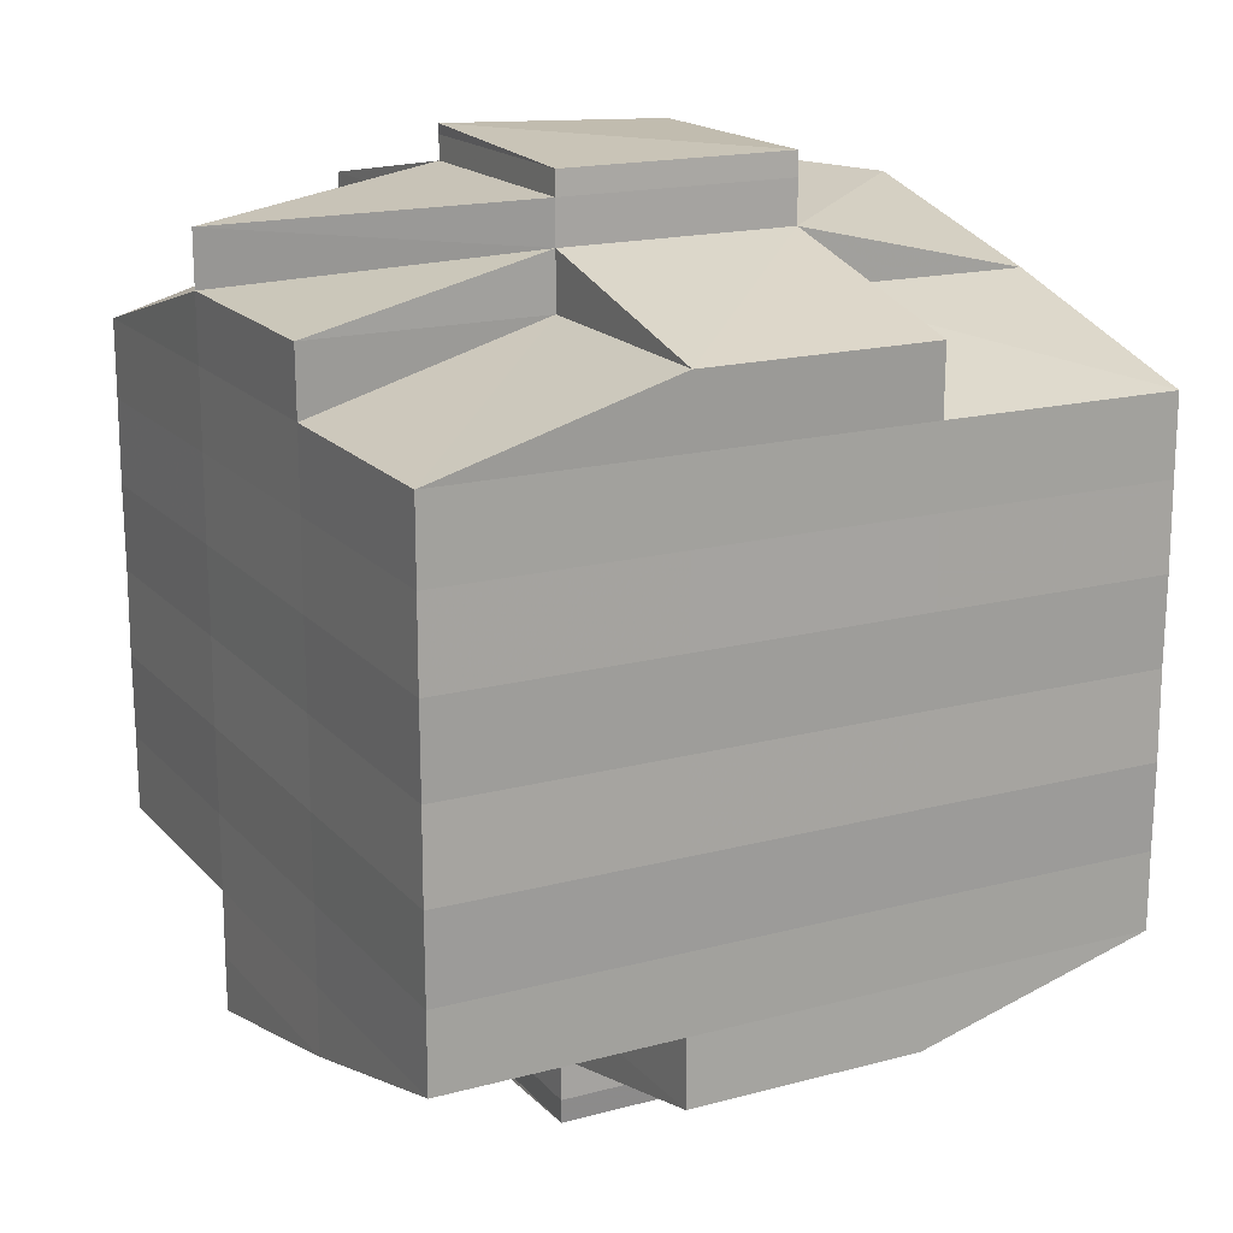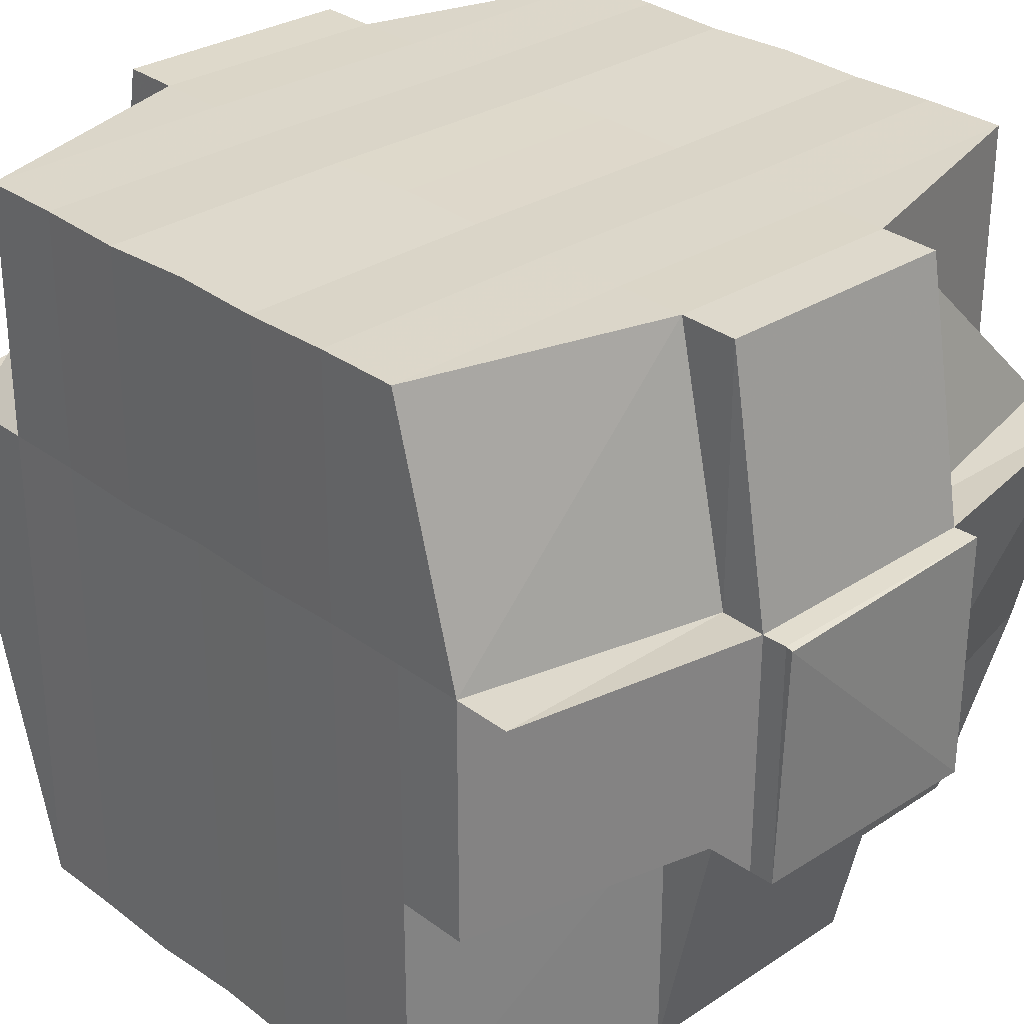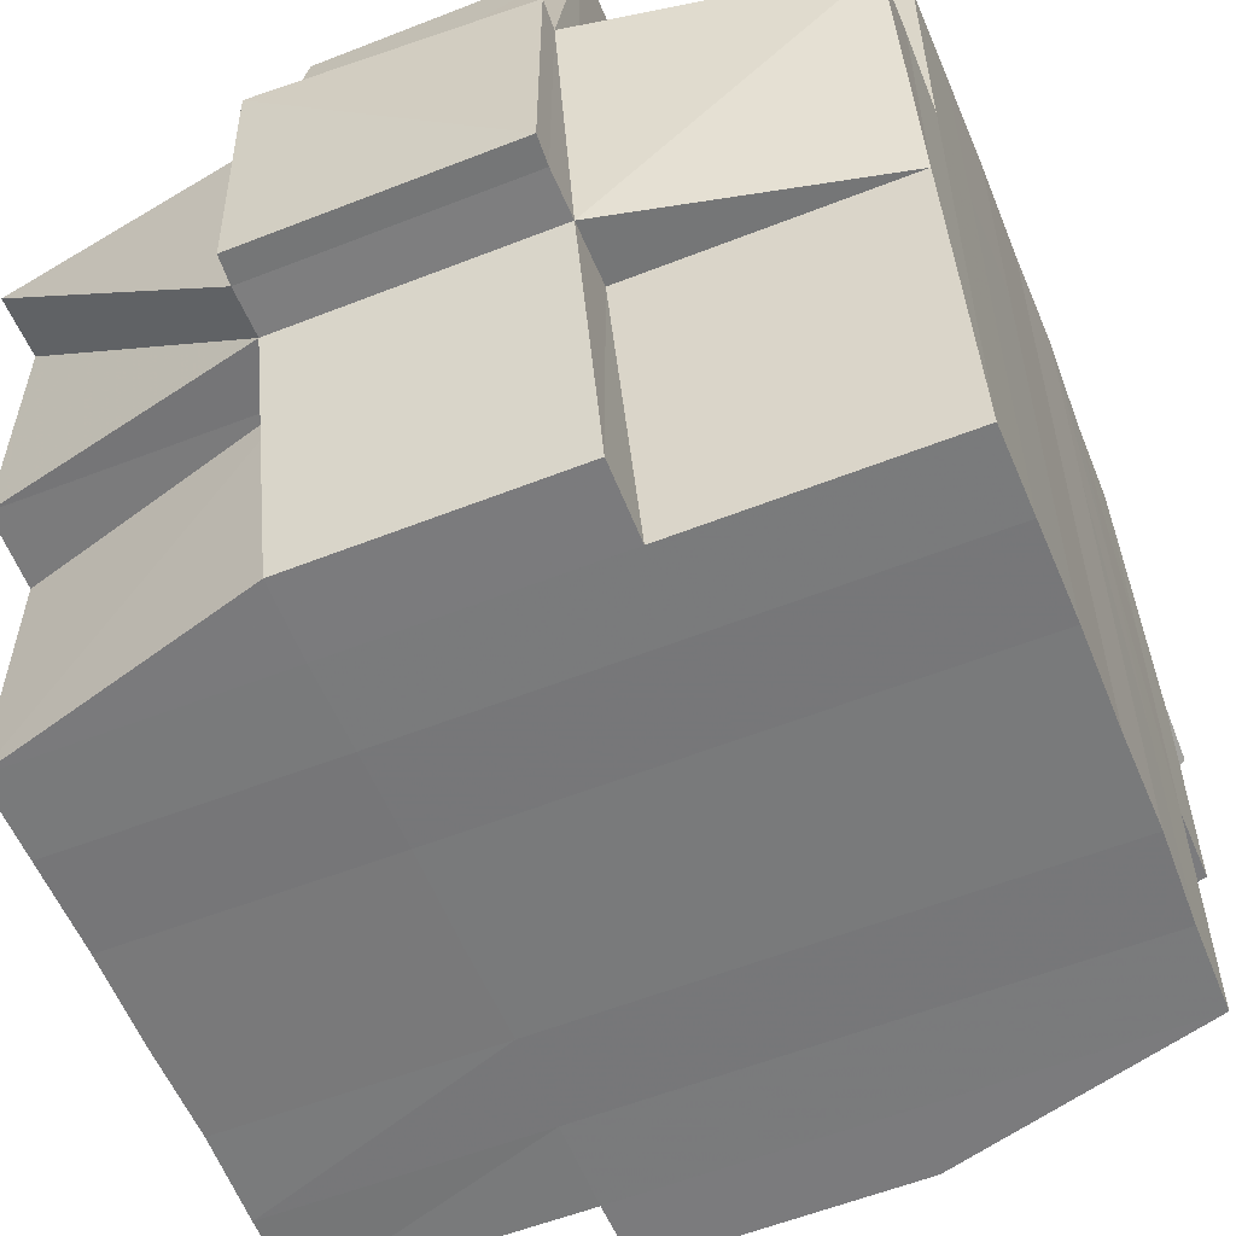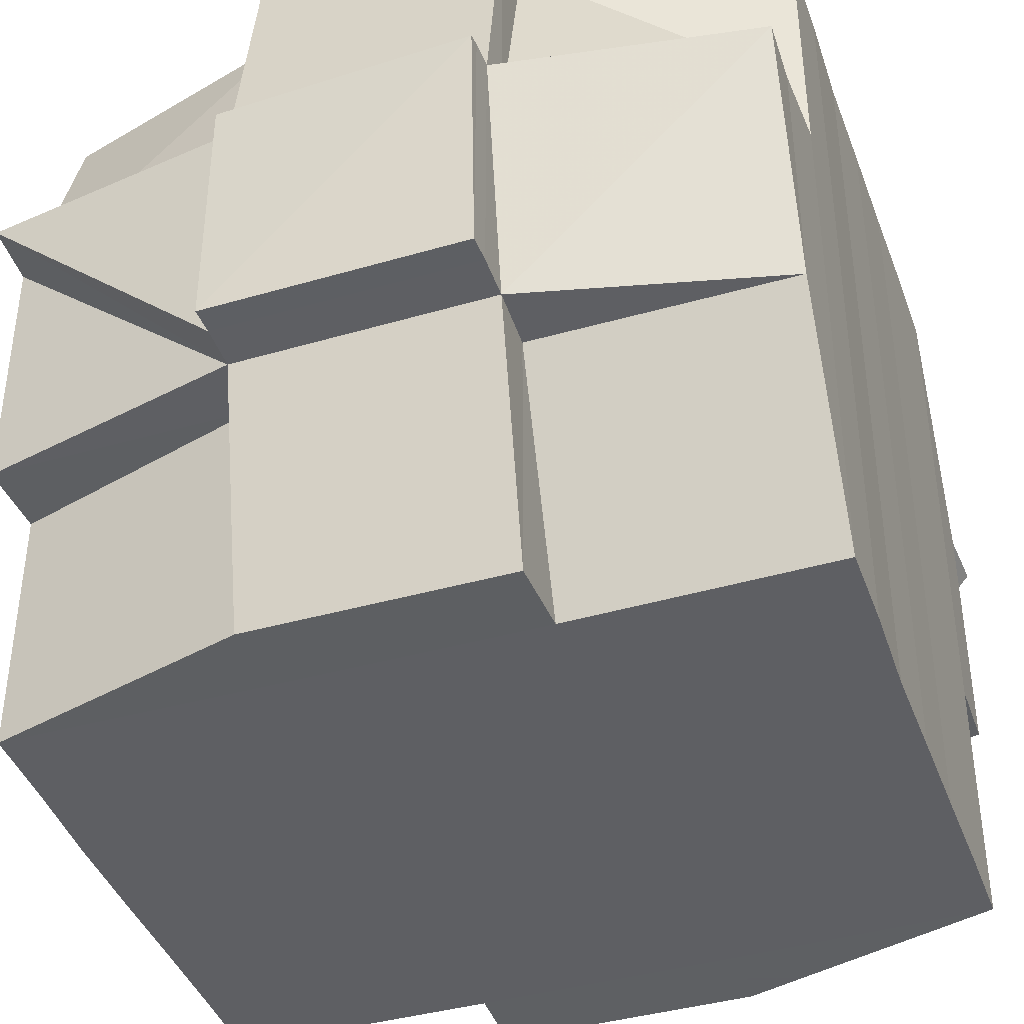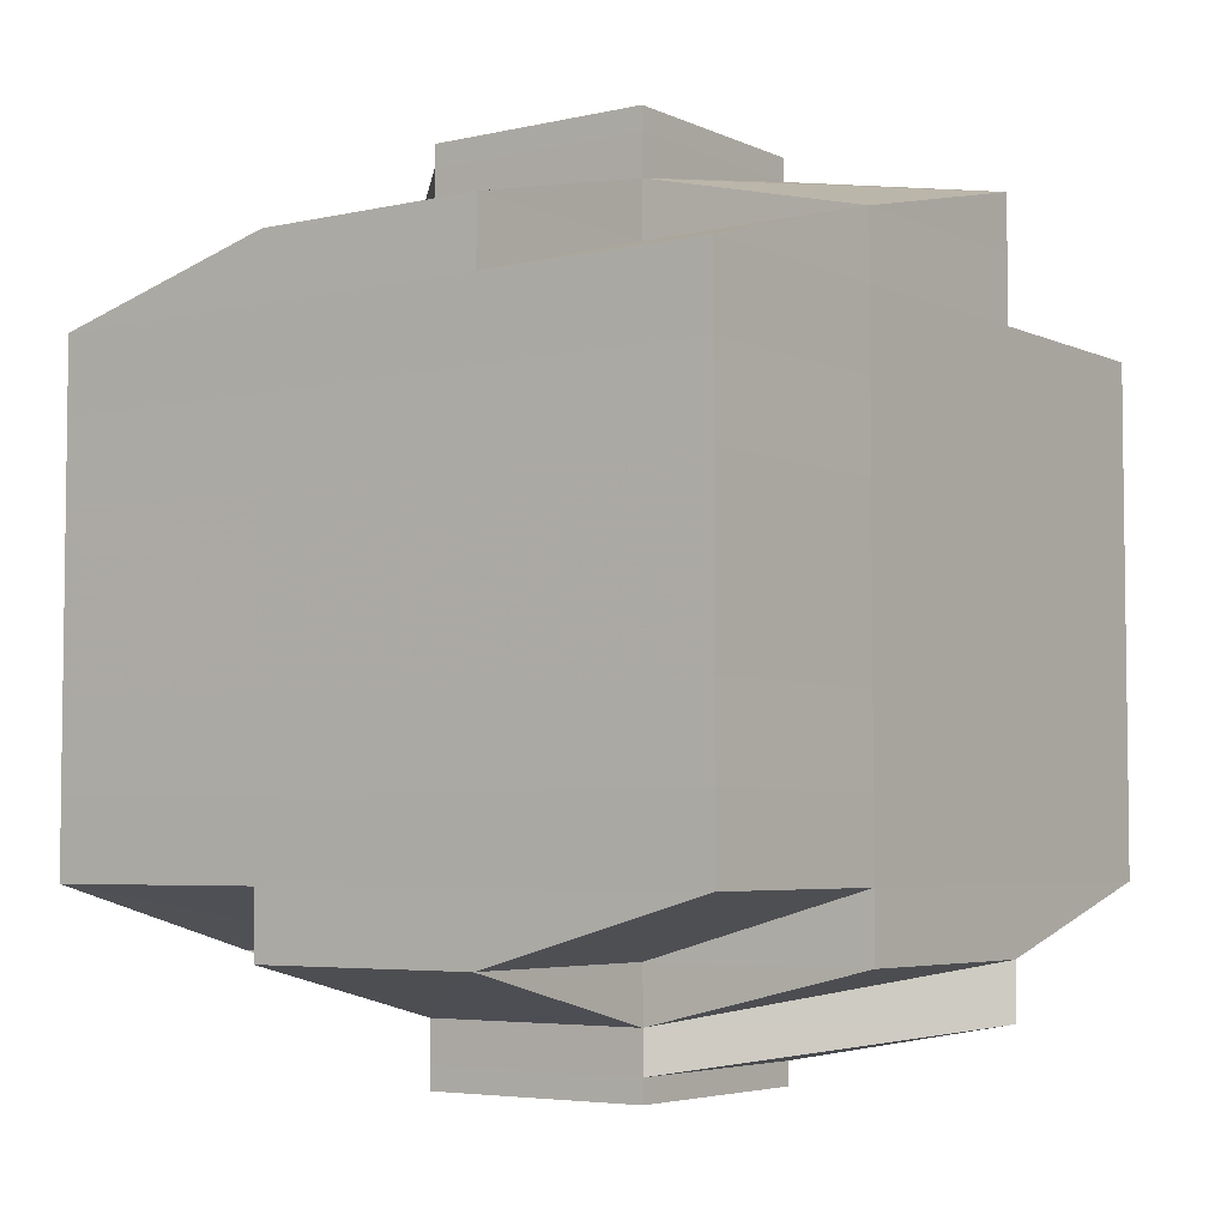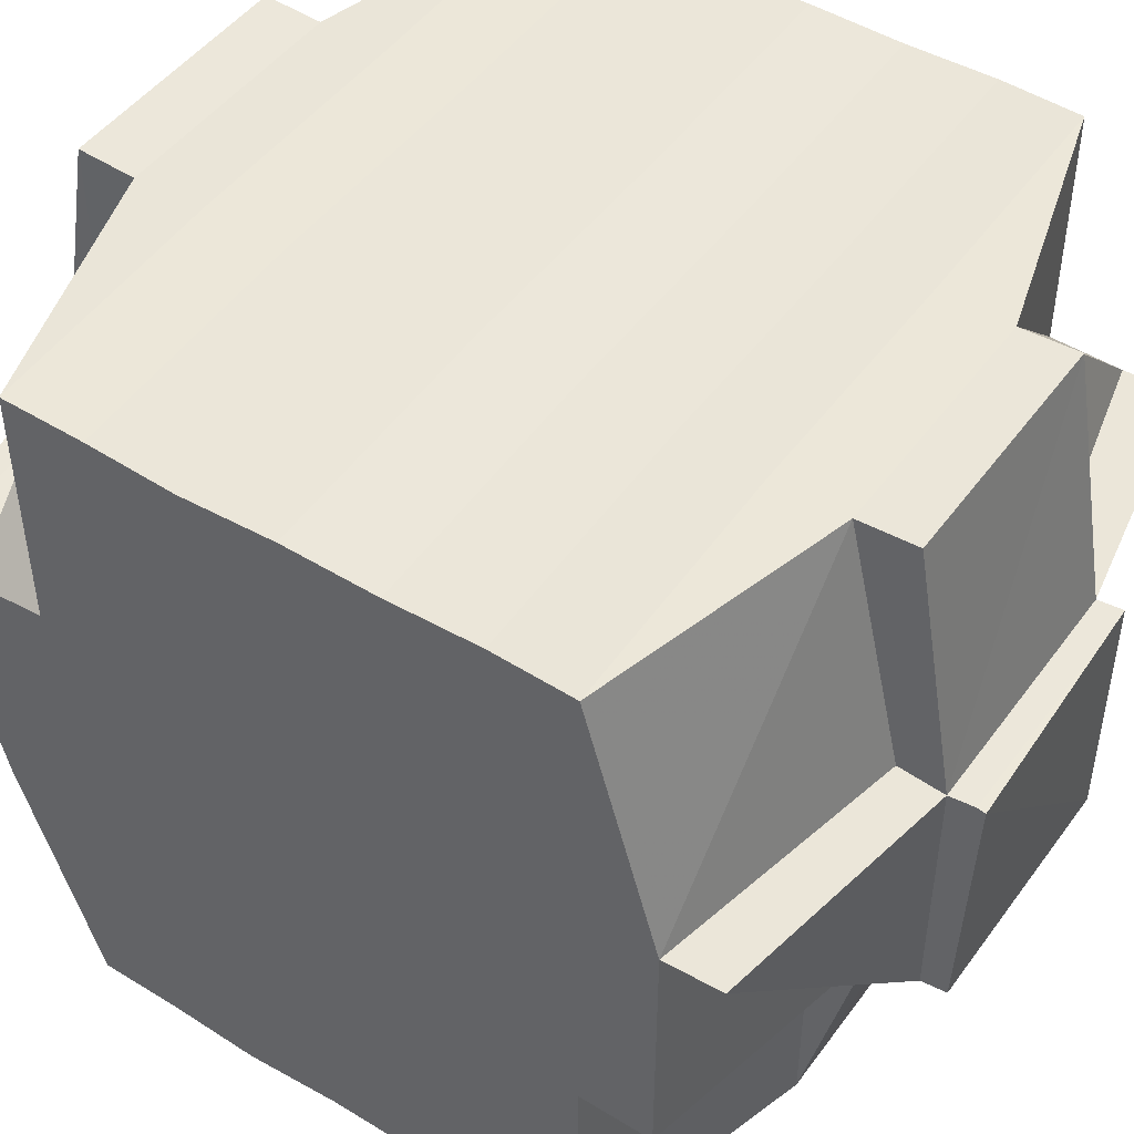
<metadata>
{"format":"obj","ext":"obj","renderer":"f3d","projection":"perspective","resolution":1024,"background":"white","views":[{"elev":17.5,"azim":-27.8,"up":"+Z"},{"elev":30.4,"azim":-43.5,"up":"+Y"},{"elev":-57.8,"azim":22.1,"up":"+Y"},{"elev":-41.2,"azim":-160.8,"up":"+Y"},{"elev":-4.7,"azim":36.0,"up":"+Z"},{"elev":48.0,"azim":-56.1,"up":"+Y"}]}
</metadata>
<code>
o 5129
v 2168 1891 14.06
v 2168 1891 14.06
v 2168 1891 14.06
v 2168 1891 14.06
v 2168 1891 14.06
v 2168 1891 14.07
v 2168 1891 14.07
v 2168 1891 14.06
v 2168 1891 14.07
v 2168 1891 14.06
v 2168 1891 14.06
v 2168 1891 14.07
v 2168 1891 14.07
v 2168 1891 14.06
v 2168 1891 14.06
v 2168 1891 14.06
v 2168 1891 14.06
v 2168 1891 14.06
v 2168 1891 14.06
v 2168 1891 14.07
v 2168 1891 14.07
v 2168 1891 14.07
v 2168 1891 14.07
v 2168 1891 14.07
v 2168 1891 14.07
v 2168 1891 14.07
v 2168 1891 14.07
v 2168 1891 14.07
v 2168 1891 14.07
v 2168 1891 14.07
v 2168 1891 14.06
v 2168 1891 14.07
v 2168 1891 14.07
v 2168 1891 14.06
v 2168 1891 14.06
v 2168 1891 14.06
v 2168 1891 14.07
v 2168 1891 14.07
v 2168 1891 14.07
v 2168 1891 14.07
v 2168 1891 14.07
v 2168 1891 14.07
v 2168 1891 14.07
v 2168 1891 14.07
v 2168 1891 14.07
v 2168 1891 14.08
v 2168 1891 14.08
v 2168 1891 14.08
v 2168 1891 14.08
v 2168 1891 14.07
v 2168 1891 14.08
v 2168 1891 14.08
v 2168 1891 14.08
v 2168 1891 14.08
v 2168 1891 14.08
v 2168 1891 14.07
v 2168 1891 14.07
v 2168 1891 14.07
v 2168 1891 14.08
v 2168 1891 14.08
v 2168 1891 14.08
v 2168 1891 14.08
v 2168 1891 14.08
v 2168 1891 14.09
v 2168 1891 14.08
v 2168 1891 14.08
v 2168 1891 14.08
v 2168 1891 14.09
v 2168 1891 14.09
v 2168 1891 14.09
v 2168 1891 14.09
v 2168 1891 14.09
v 2168 1891 14.09
v 2168 1891 14.08
v 2168 1891 14.09
v 2168 1891 14.09
v 2168 1891 14.09
v 2168 1891 14.09
v 2168 1891 14.09
v 2168 1891 14.09
v 2168 1891 14.09
v 2168 1891 14.09
v 2168 1891 14.1
v 2168 1891 14.09
v 2168 1891 14.09
v 2168 1891 14.09
v 2168 1891 14.1
v 2168 1891 14.1
v 2168 1891 14.1
v 2168 1891 14.1
v 2168 1891 14.1
v 2168 1891 14.09
v 2168 1891 14.1
v 2168 1891 14.1
v 2168 1891 14.1
v 2168 1891 14.1
v 2168 1891 14.1
v 2168 1891 14.1
v 2168 1891 14.1
v 2168 1891 14.1
v 2168 1891 14.1
v 2168 1891 14.1
v 2168 1891 14.1
v 2168 1891 14.1
v 2168 1891 14.1
v 2168 1891 14.1
v 2168 1891 14.1
v 2168 1891 14.1
v 2168 1891 14.1
v 2168 1891 14.1
v 2168 1891 14.1
v 2168 1891 14.1
v 2168 1891 14.1
v 2168 1891 14.1
v 2168 1891 14.1
v 2168 1891 14.1
v 2168 1891 14.1
v 2168 1891 14.1
v 2168 1891 14.1
v 2168 1891 14.1
v 2168 1891 14.1
v 2168 1891 14.1
v 2168 1891 14.1
v 2168 1891 14.1
v 2168 1891 14.09
v 2168 1891 14.09
v 2168 1891 14.09
v 2168 1891 14.09
v 2168 1891 14.09
v 2168 1891 14.09
v 2168 1891 14.09
v 2168 1891 14.1
v 2168 1891 14.1
v 2168 1891 14.1
v 2168 1891 14.09
v 2168 1891 14.1
v 2168 1891 14.1
v 2168 1891 14.1
v 2168 1891 14.1
v 2168 1891 14.1
v 2168 1891 14.1
v 2168 1891 14.1
v 2168 1891 14.1
v 2168 1891 14.1
v 2168 1891 14.1
v 2168 1891 14.09
v 2168 1891 14.1
v 2168 1891 14.09
v 2168 1891 14.09
v 2168 1891 14.09
v 2168 1891 14.09
v 2168 1891 14.09
v 2168 1891 14.09
v 2168 1891 14.1
v 2168 1891 14.1
v 2168 1891 14.1
v 2168 1891 14.1
v 2168 1891 14.1
v 2168 1891 14.1
v 2168 1891 14.1
v 2168 1891 14.1
v 2168 1891 14.09
v 2168 1891 14.09
v 2168 1891 14.09
v 2168 1891 14.09
v 2168 1891 14.09
v 2168 1891 14.08
v 2168 1891 14.08
v 2168 1891 14.08
v 2168 1891 14.08
v 2168 1891 14.09
v 2168 1891 14.08
v 2168 1891 14.08
v 2168 1891 14.08
v 2168 1891 14.08
v 2168 1891 14.08
v 2168 1891 14.08
v 2168 1891 14.08
v 2168 1891 14.09
v 2168 1891 14.08
v 2168 1891 14.09
v 2168 1891 14.09
v 2168 1891 14.08
v 2168 1891 14.07
v 2168 1891 14.08
v 2168 1891 14.08
v 2168 1891 14.08
v 2168 1891 14.07
v 2168 1891 14.07
v 2168 1891 14.08
v 2168 1891 14.07
v 2168 1891 14.07
v 2168 1891 14.08
v 2168 1891 14.07
v 2168 1891 14.07
v 2168 1891 14.07
v 2168 1891 14.07
v 2168 1891 14.07
v 2168 1891 14.07
v 2168 1891 14.07
v 2168 1891 14.07
v 2168 1891 14.07
v 2168 1891 14.07
v 2168 1891 14.07
v 2168 1891 14.07
v 2168 1891 14.06
v 2168 1891 14.07
v 2168 1891 14.07
v 2168 1891 14.07
v 2168 1891 14.07
v 2168 1891 14.07
v 2168 1891 14.07
v 2168 1891 14.07
v 2168 1891 14.07
v 2168 1891 14.07
v 2168 1891 14.07
v 2168 1891 14.07
v 2168 1891 14.07
v 2168 1891 14.07
v 2168 1891 14.07
v 2168 1891 14.07
v 2168 1891 14.07
v 2168 1891 14.07
v 2168 1891 14.08
v 2168 1891 14.08
v 2168 1891 14.08
v 2168 1891 14.07
v 2168 1891 14.08
v 2168 1891 14.08
v 2168 1891 14.08
v 2168 1891 14.08
v 2168 1891 14.08
v 2168 1891 14.08
v 2168 1891 14.08
v 2168 1891 14.09
v 2168 1891 14.08
v 2168 1891 14.08
v 2168 1891 14.09
v 2168 1891 14.09
v 2168 1891 14.09
v 2168 1891 14.09
v 2168 1891 14.09
v 2168 1891 14.09
v 2168 1891 14.09
v 2168 1891 14.09
v 2168 1891 14.09
v 2168 1891 14.1
v 2168 1891 14.09
v 2168 1891 14.09
v 2168 1891 14.09
v 2168 1891 14.1
v 2168 1891 14.1
v 2168 1891 14.1
v 2168 1891 14.1
v 2168 1891 14.1
v 2168 1891 14.1
v 2168 1891 14.1
v 2168 1891 14.1
v 2168 1891 14.1
v 2168 1891 14.1
v 2168 1891 14.1
v 2168 1891 14.06
v 2168 1891 14.06
v 2168 1891 14.06
v 2168 1891 14.06
v 2168 1891 14.06
v 2168 1891 14.06
v 2168 1891 14.06
v 2168 1891 14.07
v 2168 1891 14.06
v 2168 1891 14.06
v 2168 1891 14.06
v 2168 1891 14.06
v 2168 1891 14.07
v 2168 1891 14.07
v 2168 1891 14.07
v 2168 1891 14.06
v 2168 1891 14.06
v 2168 1891 14.07
v 2168 1891 14.07
v 2168 1891 14.06
v 2168 1891 14.07
v 2168 1891 14.07
v 2168 1891 14.07
v 2168 1891 14.07
v 2168 1891 14.07
v 2168 1891 14.07
v 2168 1891 14.07
v 2168 1891 14.07
v 2168 1891 14.07
v 2168 1891 14.07
v 2168 1891 14.07
v 2168 1891 14.07
v 2168 1891 14.07
v 2168 1891 14.08
v 2168 1891 14.08
v 2168 1891 14.08
v 2168 1891 14.08
v 2168 1891 14.07
v 2168 1891 14.08
v 2168 1891 14.08
v 2168 1891 14.08
v 2168 1891 14.08
v 2168 1891 14.08
v 2168 1891 14.08
v 2168 1891 14.09
v 2168 1891 14.08
v 2168 1891 14.08
v 2168 1891 14.09
v 2168 1891 14.09
v 2168 1891 14.09
v 2168 1891 14.09
v 2168 1891 14.09
v 2168 1891 14.09
v 2168 1891 14.09
v 2168 1891 14.09
v 2168 1891 14.07
v 2168 1891 14.07
v 2168 1891 14.07
v 2168 1891 14.07
v 2168 1891 14.07
v 2168 1891 14.07
v 2168 1891 14.07
v 2168 1891 14.07
v 2168 1891 14.1
v 2168 1891 14.1
v 2168 1891 14.09
v 2168 1891 14.1
v 2168 1891 14.1
v 2168 1891 14.09
v 2168 1891 14.1
v 2168 1891 14.1
v 2168 1891 14.1
v 2168 1891 14.1
v 2168 1891 14.09
v 2168 1891 14.1
v 2168 1891 14.1
v 2168 1891 14.1
v 2168 1891 14.1
v 2168 1891 14.1
v 2168 1891 14.1
v 2168 1891 14.1
v 2168 1891 14.1
v 2168 1891 14.1
v 2168 1891 14.1
v 2168 1891 14.1
v 2168 1891 14.1
v 2168 1891 14.1
v 2168 1891 14.1
f 1 2 3
f 4 5 2
f 6 7 5
f 8 9 4
f 10 8 11
f 12 13 7
f 14 15 3
f 16 17 14
f 18 19 15
f 20 21 19
f 22 23 20
f 24 25 21
f 20 24 26
f 27 24 28
f 29 30 27
f 31 32 18
f 33 32 34
f 31 35 36
f 32 37 35
f 38 39 37
f 40 41 39
f 38 40 42
f 43 40 44
f 45 46 40
f 46 47 48
f 49 48 40
f 40 48 50
f 48 51 50
f 50 51 30
f 48 52 51
f 47 53 52
f 54 52 48
f 51 55 56
f 57 56 58
f 52 59 51
f 59 60 55
f 51 59 61
f 52 62 59
f 63 62 52
f 53 64 62
f 62 65 59
f 65 66 60
f 59 65 67
f 62 68 65
f 64 69 68
f 70 68 62
f 69 71 72
f 68 73 65
f 65 73 74
f 68 72 73
f 75 72 68
f 73 76 66
f 72 77 73
f 77 78 76
f 73 77 79
f 72 80 77
f 81 80 72
f 80 82 77
f 81 83 84
f 82 85 78
f 77 82 86
f 82 87 85
f 88 89 87
f 90 91 82
f 92 93 82
f 93 94 91
f 95 96 88
f 96 97 98
f 97 99 100
f 101 88 102
f 103 95 102
f 104 100 105
f 102 105 83
f 106 107 104
f 108 106 109
f 107 110 111
f 112 111 113
f 114 110 115
f 116 115 117
f 118 117 119
f 120 114 121
f 121 113 122
f 123 122 124
f 125 124 126
f 125 126 127
f 128 127 129
f 128 125 130
f 131 125 128
f 131 132 125
f 132 133 125
f 134 108 133
f 135 132 131
f 136 132 135
f 136 137 132
f 138 137 139
f 137 140 141
f 142 143 140
f 144 143 145
f 146 136 135
f 147 136 146
f 135 131 148
f 148 131 128
f 146 149 150
f 151 152 148
f 153 154 146
f 154 155 156
f 157 155 158
f 159 155 160
f 161 160 162
f 163 158 164
f 165 151 166
f 167 165 168
f 169 167 170
f 171 166 168
f 172 168 170
f 168 166 173
f 170 168 174
f 168 173 174
f 174 173 175
f 173 176 177
f 174 177 178
f 166 179 173
f 179 129 176
f 173 179 180
f 166 148 179
f 181 148 166
f 148 128 179
f 179 128 182
f 183 178 184
f 183 174 185
f 170 174 183
f 186 170 183
f 187 170 186
f 186 183 188
f 188 183 189
f 190 169 186
f 191 186 188
f 192 190 191
f 193 186 191
f 194 191 195
f 191 188 196
f 188 189 196
f 12 191 196
f 196 189 197
f 196 197 198
f 199 200 198
f 189 201 197
f 197 201 202
f 198 203 204
f 205 204 206
f 207 208 206
f 201 209 210
f 211 210 212
f 213 214 212
f 215 216 214
f 217 218 212
f 219 220 218
f 221 222 217
f 223 224 201
f 225 226 220
f 227 225 222
f 201 228 227
f 228 225 227
f 185 228 201
f 224 229 228
f 228 230 225
f 175 230 228
f 229 231 230
f 230 232 225
f 225 232 49
f 232 233 226
f 230 234 232
f 180 234 230
f 231 235 234
f 234 236 232
f 232 236 54
f 236 237 233
f 234 238 236
f 182 238 234
f 235 239 238
f 238 240 236
f 236 240 63
f 240 241 237
f 238 242 240
f 130 242 238
f 239 243 242
f 242 244 240
f 240 244 70
f 244 245 241
f 242 246 244
f 243 247 246
f 248 246 242
f 246 249 244
f 244 249 75
f 249 250 245
f 249 251 250
f 246 252 249
f 252 102 249
f 133 252 246
f 133 253 252
f 254 253 255
f 253 256 257
f 258 259 256
f 260 259 261
f 262 263 264
f 263 265 266
f 262 267 268
f 267 269 270
f 271 270 272
f 273 274 271
f 274 275 276
f 277 273 278
f 279 280 281
f 282 283 281
f 284 285 283
f 286 287 284
f 288 12 284
f 288 289 12
f 289 290 285
f 291 289 288
f 24 291 288
f 292 291 293
f 294 295 291
f 291 296 289
f 61 296 291
f 295 297 296
f 296 298 289
f 289 298 299
f 298 300 290
f 296 301 298
f 67 301 296
f 297 302 301
f 301 303 298
f 298 303 193
f 303 304 300
f 301 305 303
f 74 305 301
f 302 306 305
f 305 307 303
f 303 307 187
f 307 308 304
f 305 309 307
f 79 309 305
f 306 310 309
f 309 311 307
f 307 311 172
f 311 312 308
f 309 313 311
f 310 314 313
f 86 313 309
f 315 150 312
f 313 315 311
f 311 315 171
f 313 316 315
f 163 316 313
f 316 146 315
f 315 146 181
f 317 318 319
f 320 321 322
f 323 324 321
f 325 326 327
f 328 329 330
f 331 332 329
f 333 334 335
f 336 337 338
f 339 340 337
f 341 342 340
f 94 343 339
f 343 341 344
f 98 344 339
f 345 346 347
f 347 348 349

</code>
